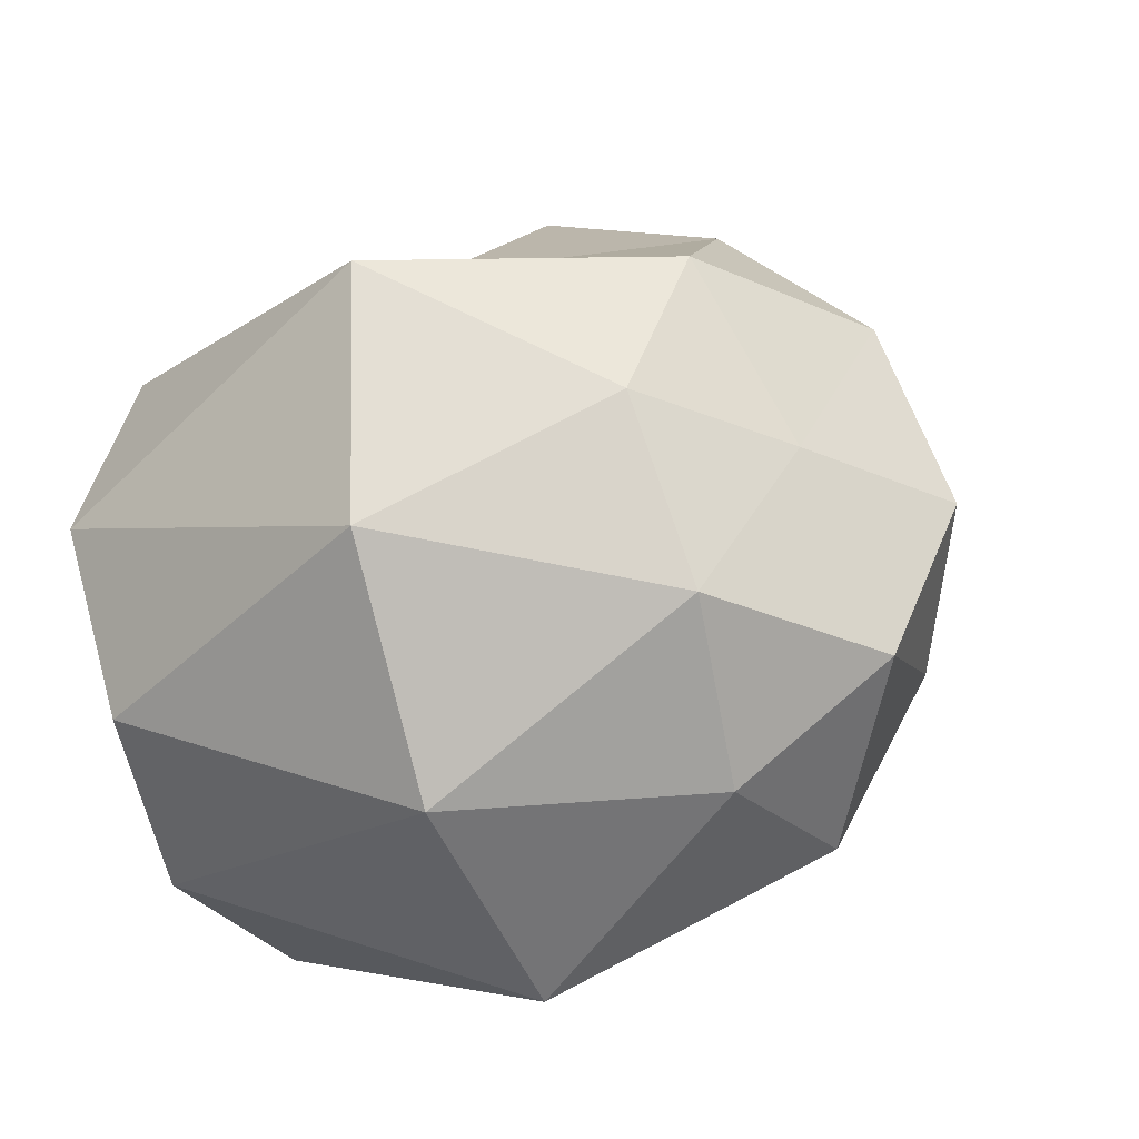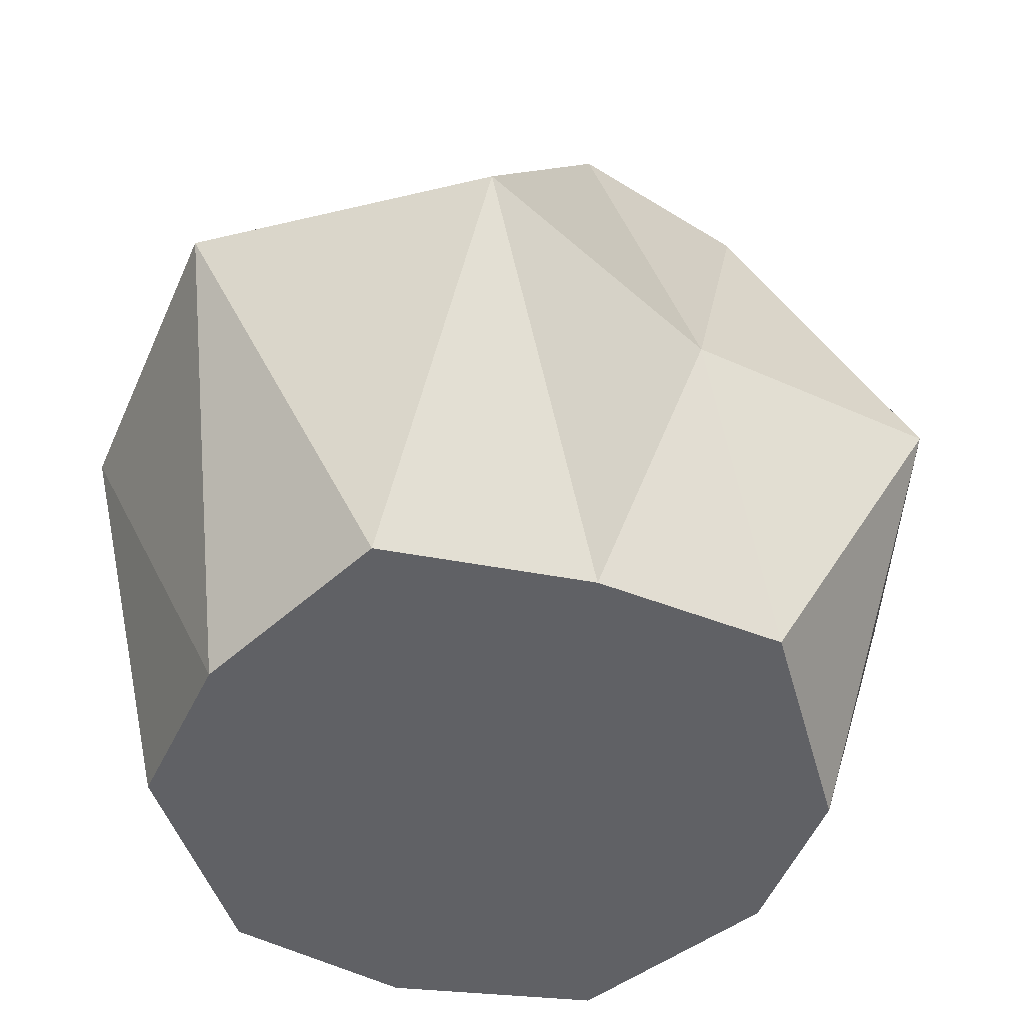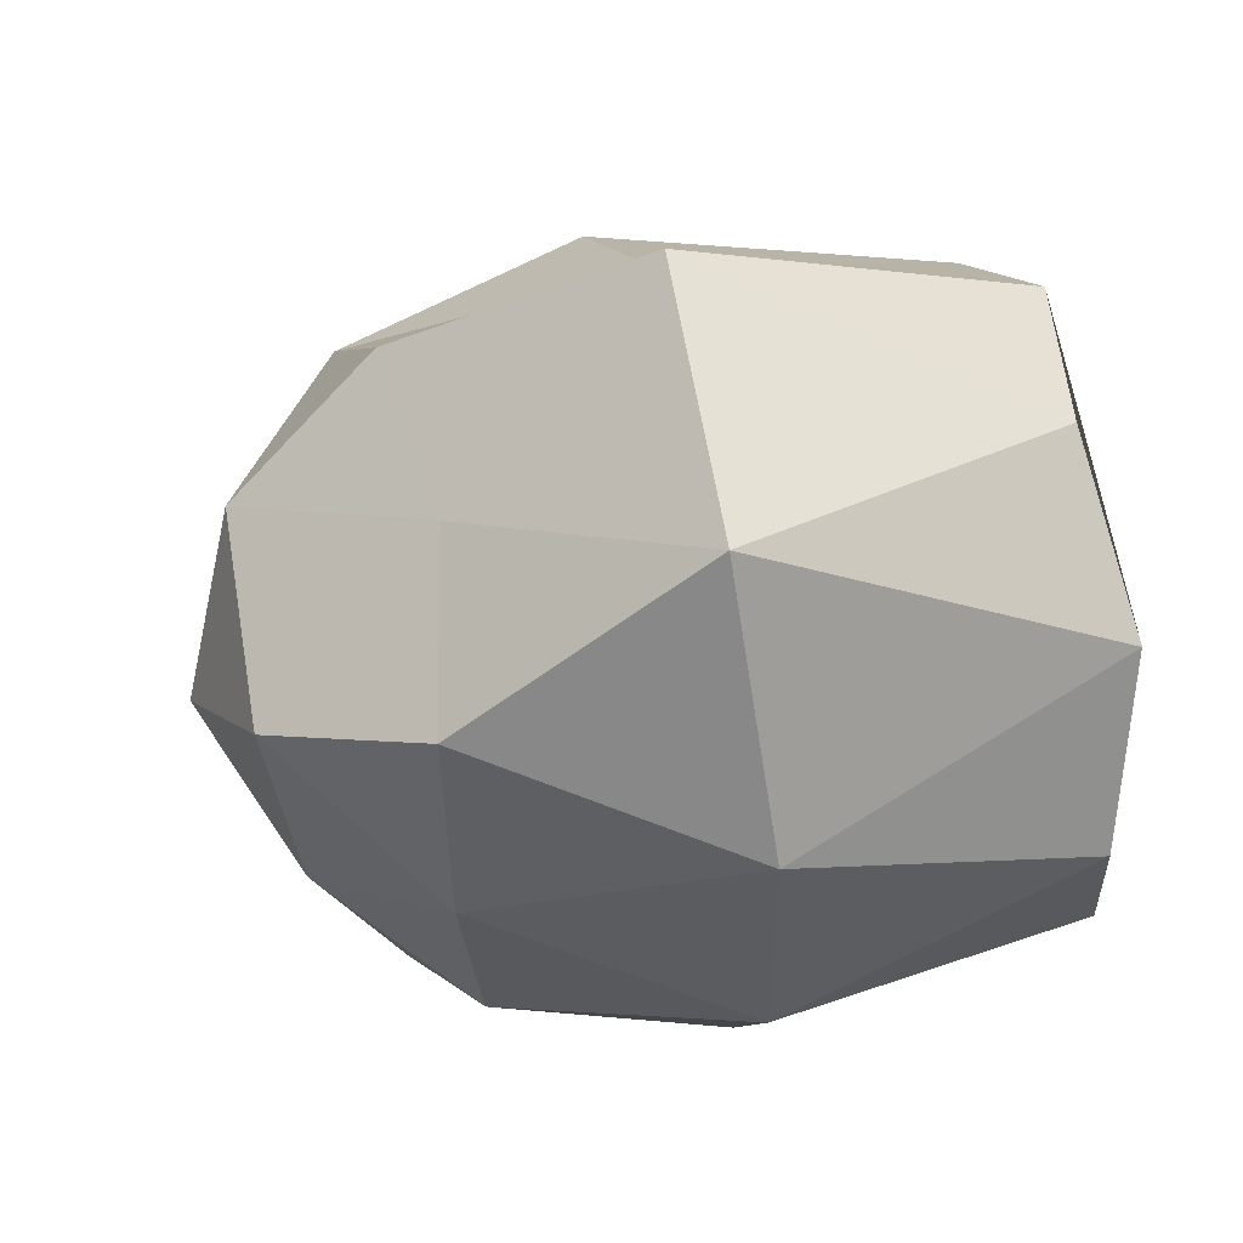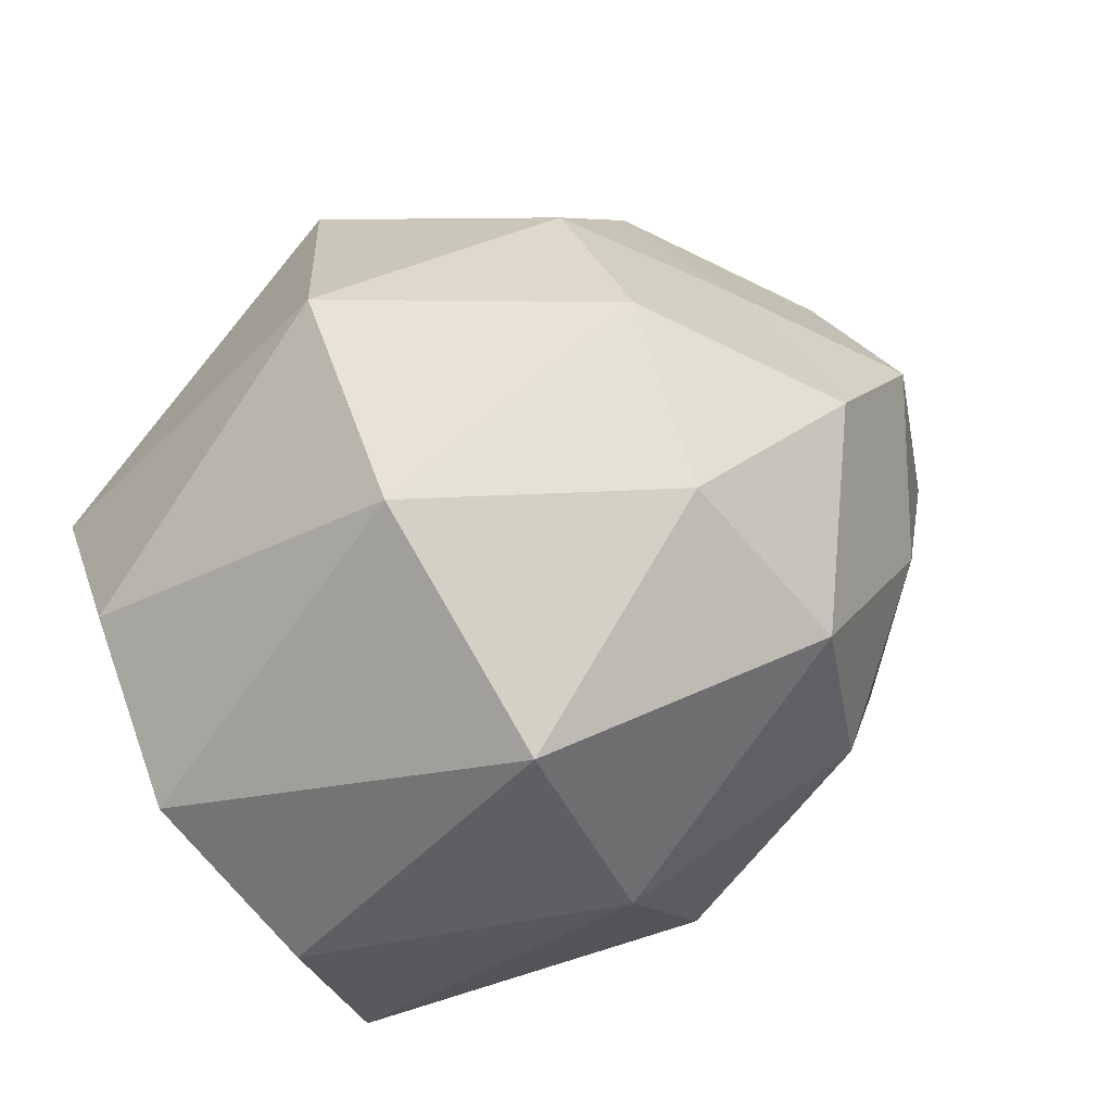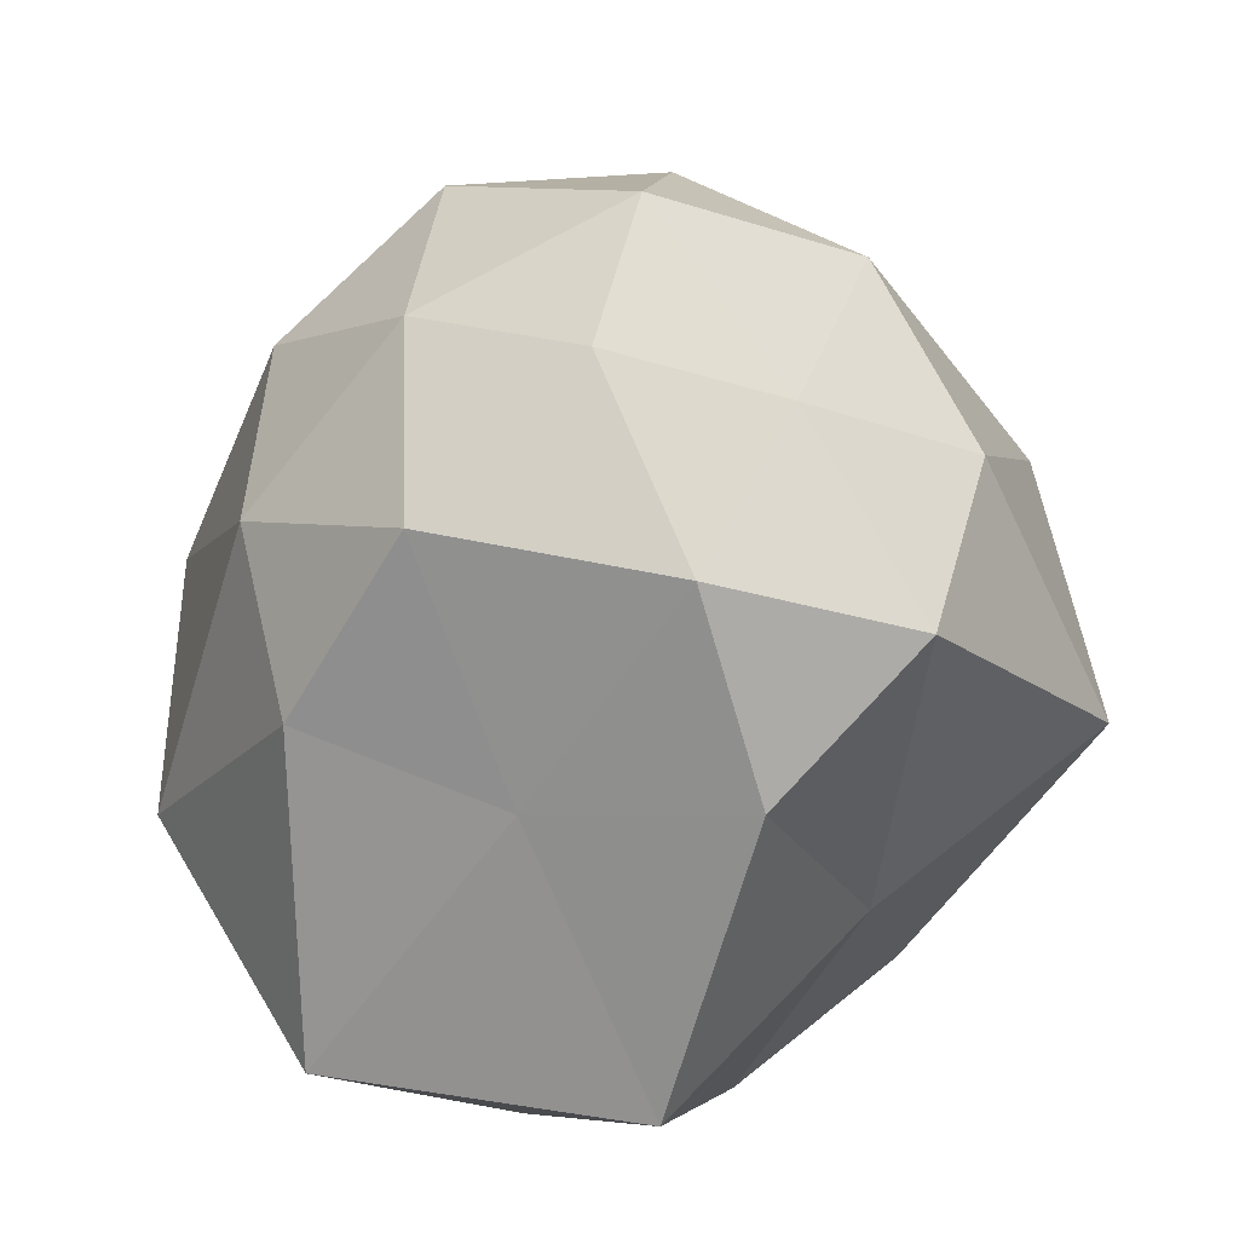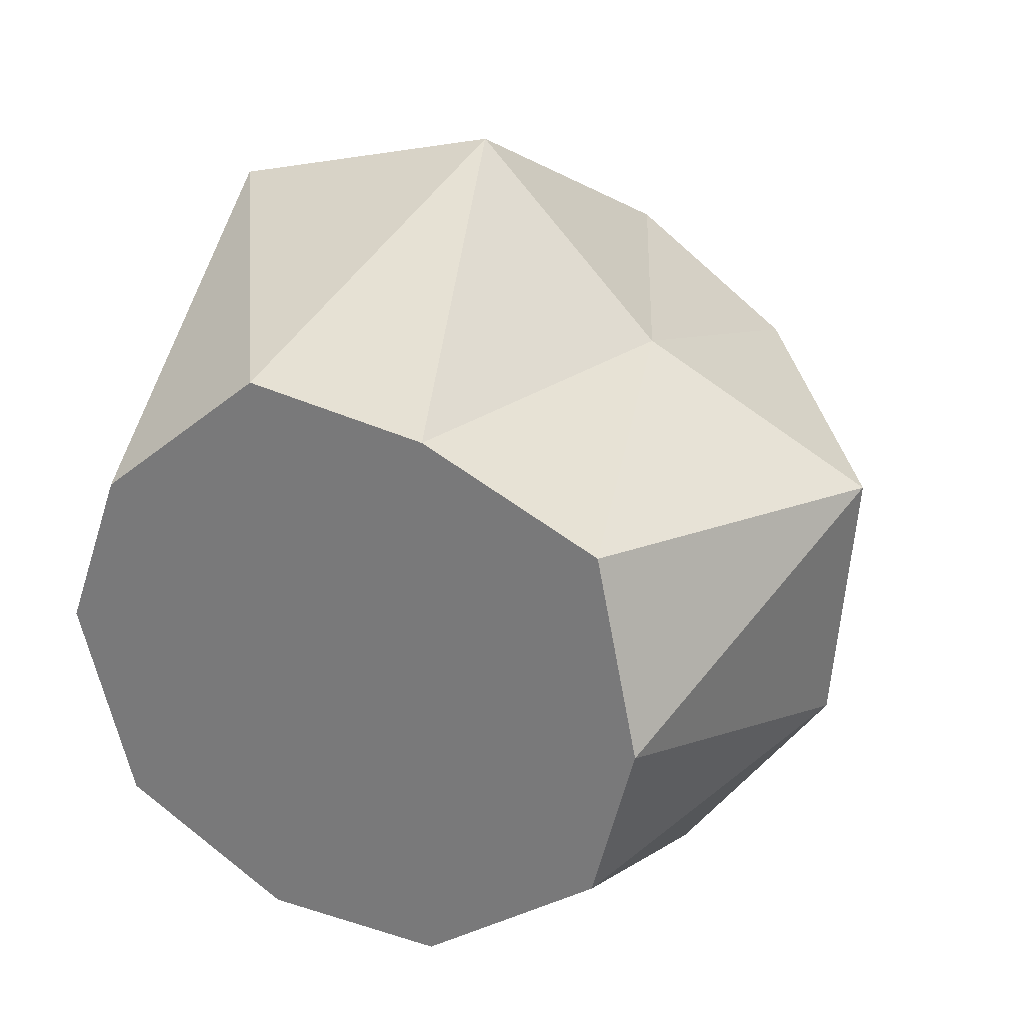
<metadata>
{"format":"obj","ext":"obj","renderer":"f3d","projection":"perspective","resolution":1024,"background":"white","views":[{"elev":-29.1,"azim":114.7,"up":"+Z"},{"elev":-47.5,"azim":0.3,"up":"+Y"},{"elev":45.9,"azim":-100.1,"up":"+Z"},{"elev":-70.9,"azim":122.3,"up":"+Z"},{"elev":60.4,"azim":-6.2,"up":"+Y"},{"elev":27.8,"azim":22.7,"up":"+Z"}]}
</metadata>
<code>
o Icosphere_Icosphere.002
v 0.7236 -0.4472 0.5257
v -0.2764 -0.4472 0.8506
v -0.8944 -0.4472 0
v -0.2764 -0.4472 -0.8506
v 0.7236 -0.4472 -0.5257
v 0.2764 1.134 0.8506
v -0.7236 1.134 0.5257
v -0.692 1.054 -0.5119
v 0.2764 1.134 -0.8506
v 0.8866 1.114 0.000446
v 0 1.686 0
v 0.2629 -0.5257 0.809
v 0.8727 -0.5368 0
v -0.6882 -0.5257 0.5
v -0.6882 -0.5257 -0.5
v 0.2629 -0.5257 -0.809
v 1.183 0.4815 0.3838
v 1.121 0.4781 -0.364
v 0.01057 0.4826 1.272
v 0.5595 0.4041 0.7678
v -1.073 0.416 0.349
v -0.7622 0.4855 1.063
v -0.6127 0.3932 -0.8619
v -0.9771 0.3955 -0.3557
v 0.6925 0.4781 -0.9537
v 0.000395 0.4788 -1.212
v 0.6882 1.212 0.5
v -0.2438 1.053 0.7538
v -0.7901 1.123 -0.001172
v -0.2629 1.212 -0.809
v 0.6882 1.212 -0.5
v 0.1625 1.537 0.5
v 0.4457 1.408 -0
v -0.4253 1.537 0.309
v -0.3838 1.453 -0.2836
v 0.1625 1.537 -0.5
f 1 13 17
f 2 12 19
f 3 14 21
f 4 15 23
f 5 16 25
f 1 17 20
f 2 19 22
f 3 21 24
f 4 23 26
f 5 25 18
f 6 27 32
f 7 28 34
f 8 29 35
f 9 30 36
f 10 31 33
f 33 36 11
f 33 31 36
f 31 9 36
f 36 35 11
f 36 30 35
f 30 8 35
f 35 34 11
f 35 29 34
f 29 7 34
f 34 32 11
f 34 28 32
f 28 6 32
f 32 33 11
f 32 27 33
f 27 10 33
f 18 31 10
f 18 25 31
f 25 9 31
f 26 30 9
f 26 23 30
f 23 8 30
f 24 29 8
f 24 21 29
f 21 7 29
f 22 28 7
f 22 19 28
f 19 6 28
f 20 27 6
f 20 17 27
f 17 10 27
f 25 26 9
f 25 16 26
f 16 4 26
f 23 24 8
f 23 15 24
f 15 3 24
f 21 22 7
f 21 14 22
f 14 2 22
f 19 20 6
f 19 12 20
f 12 1 20
f 17 18 10
f 17 13 18
f 13 5 18
f 12 2 14 3 15 4 16 5 13 1

</code>
